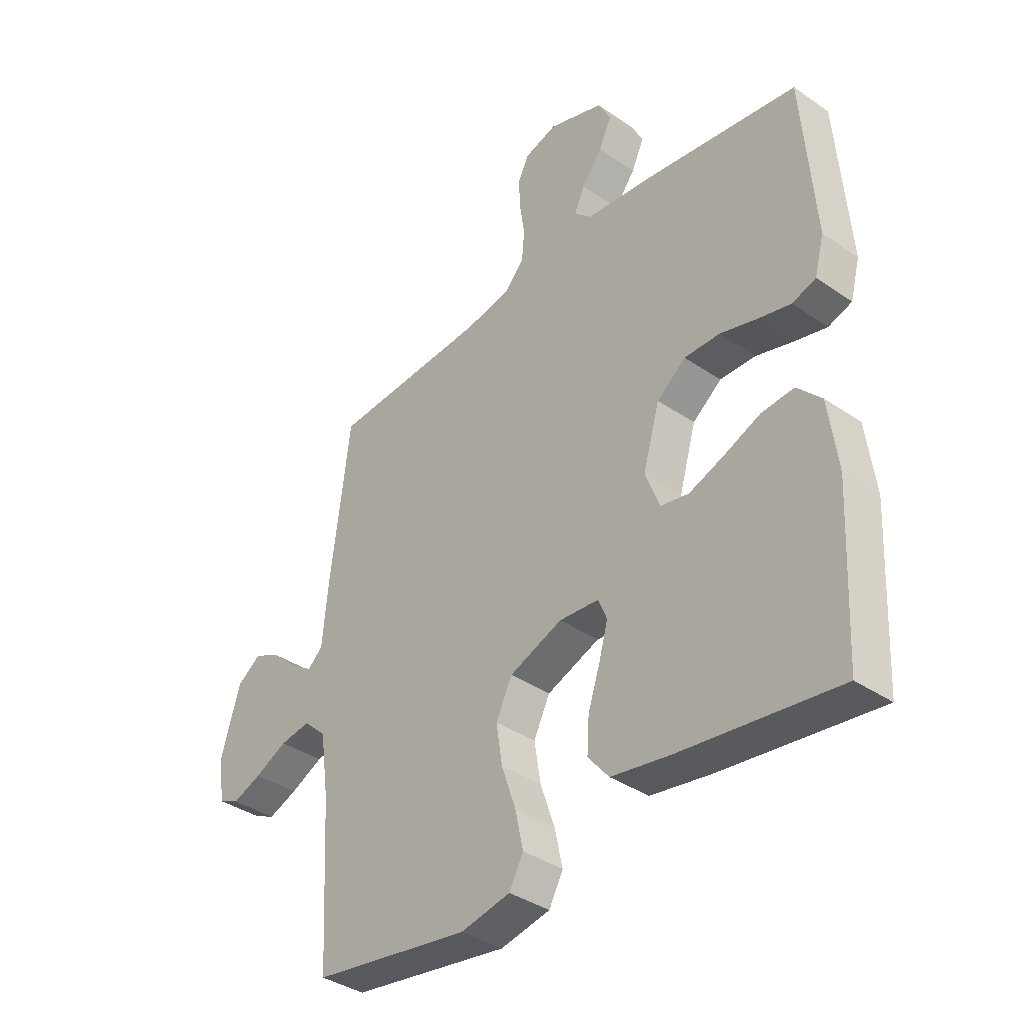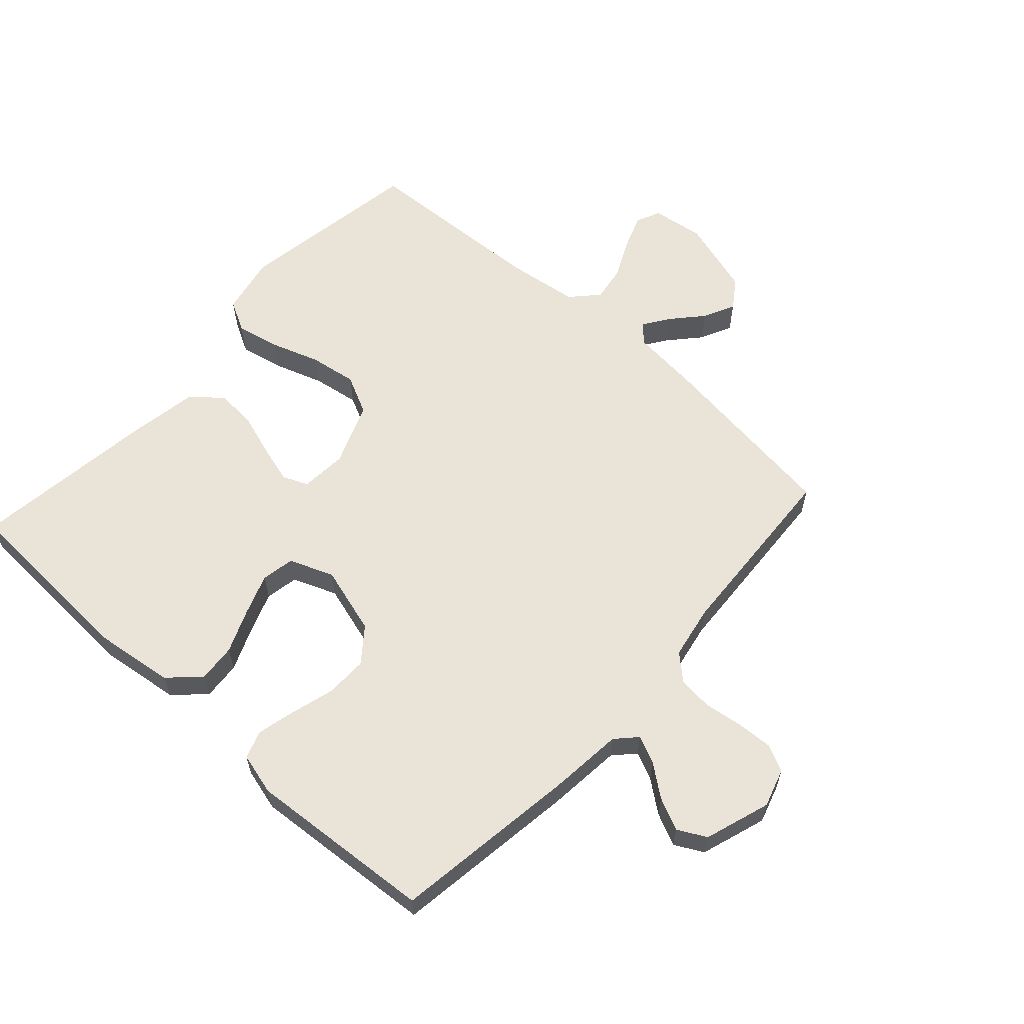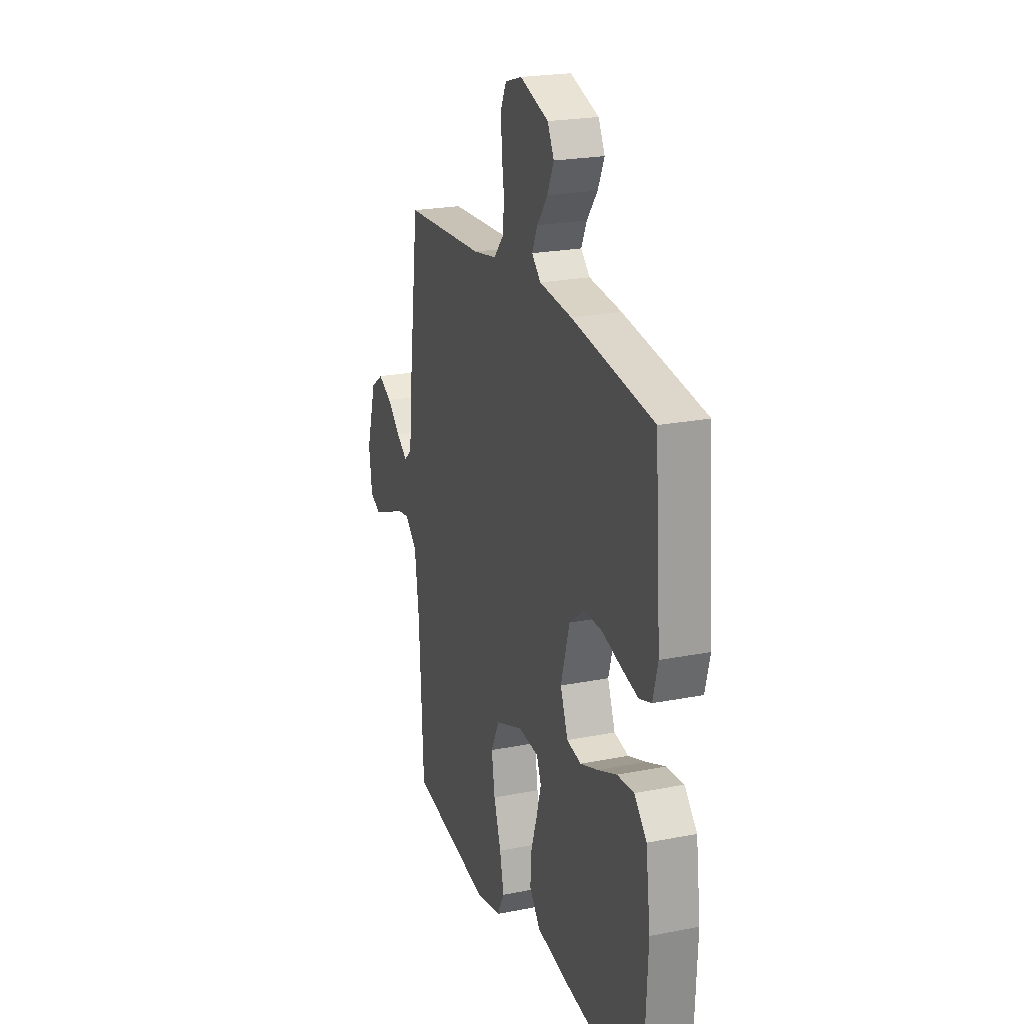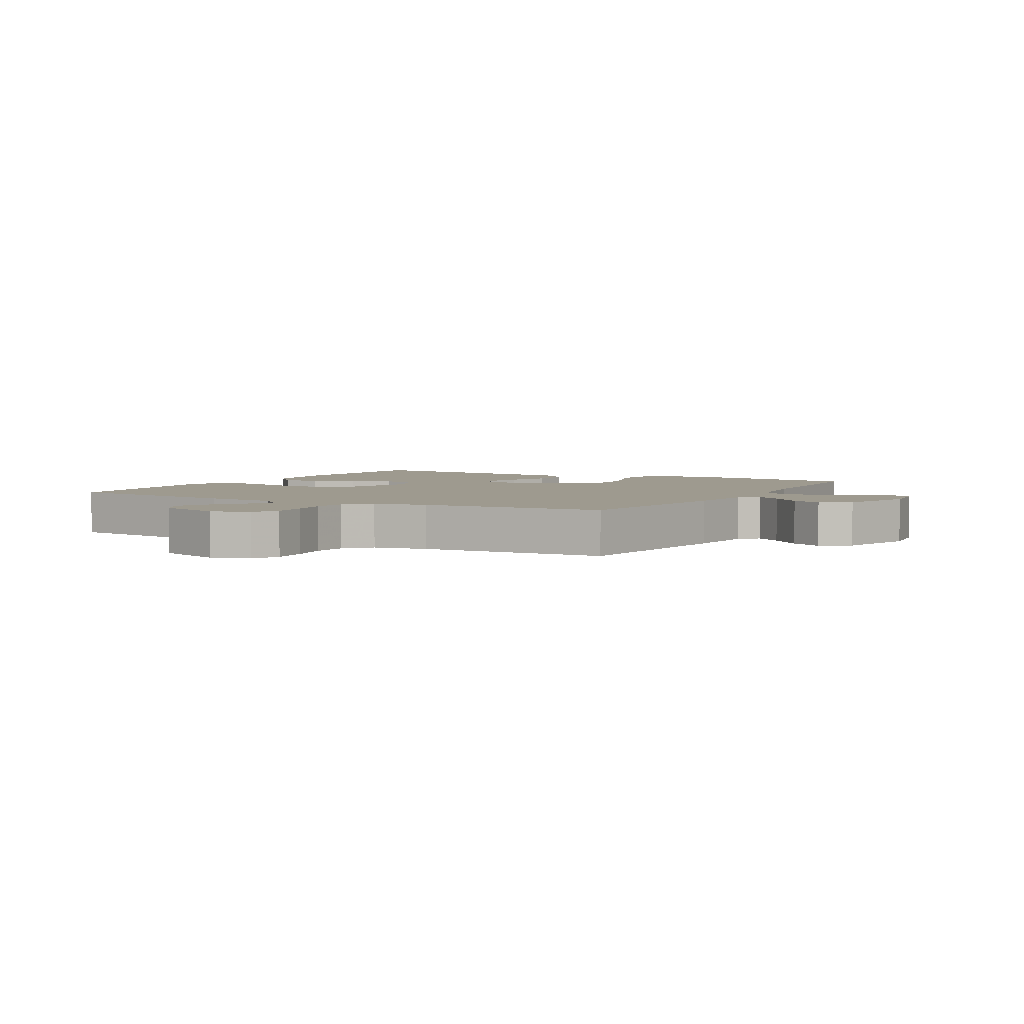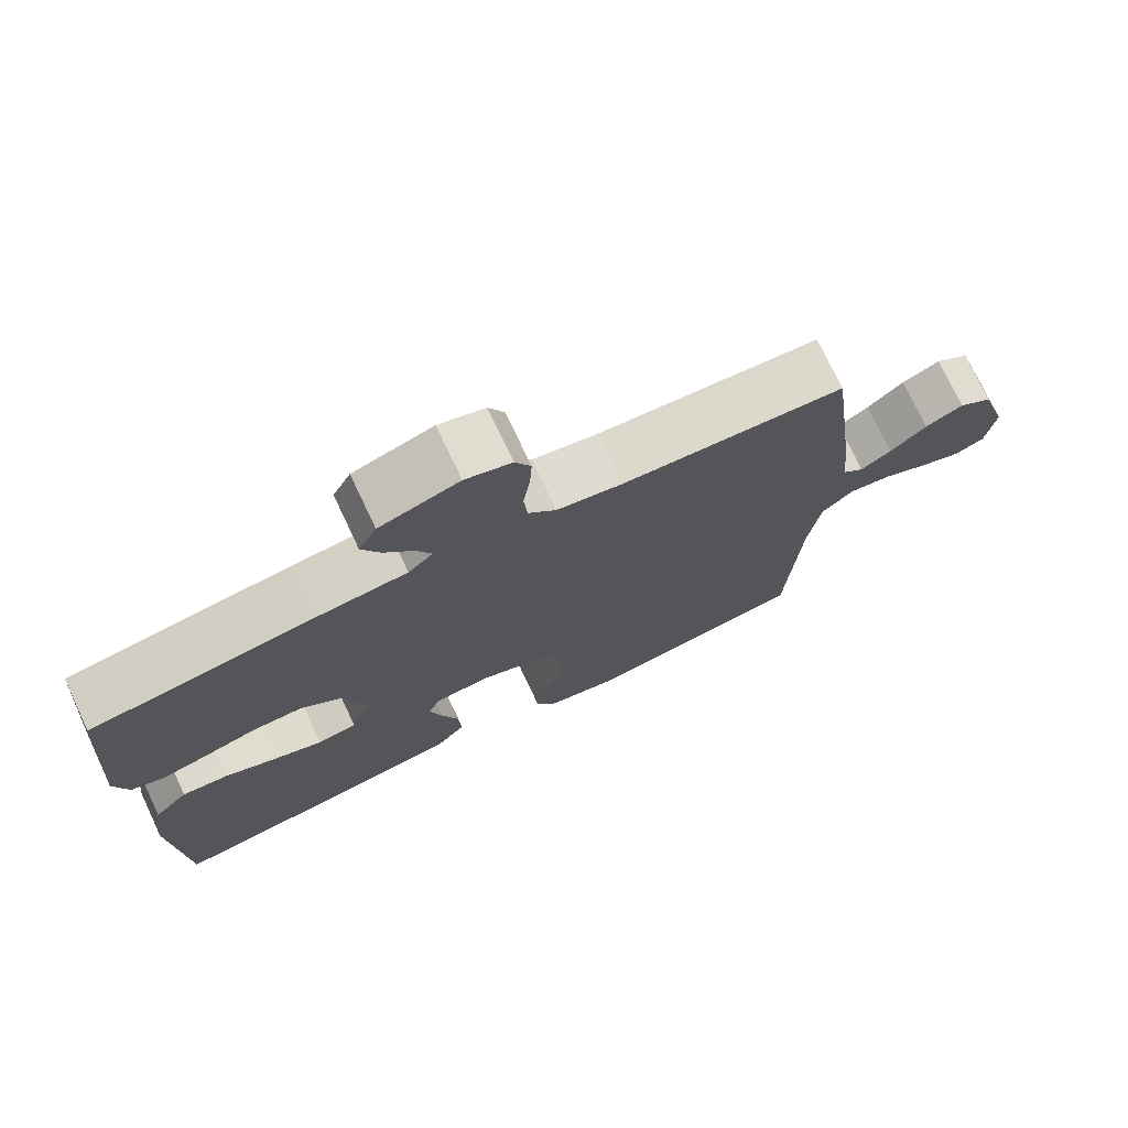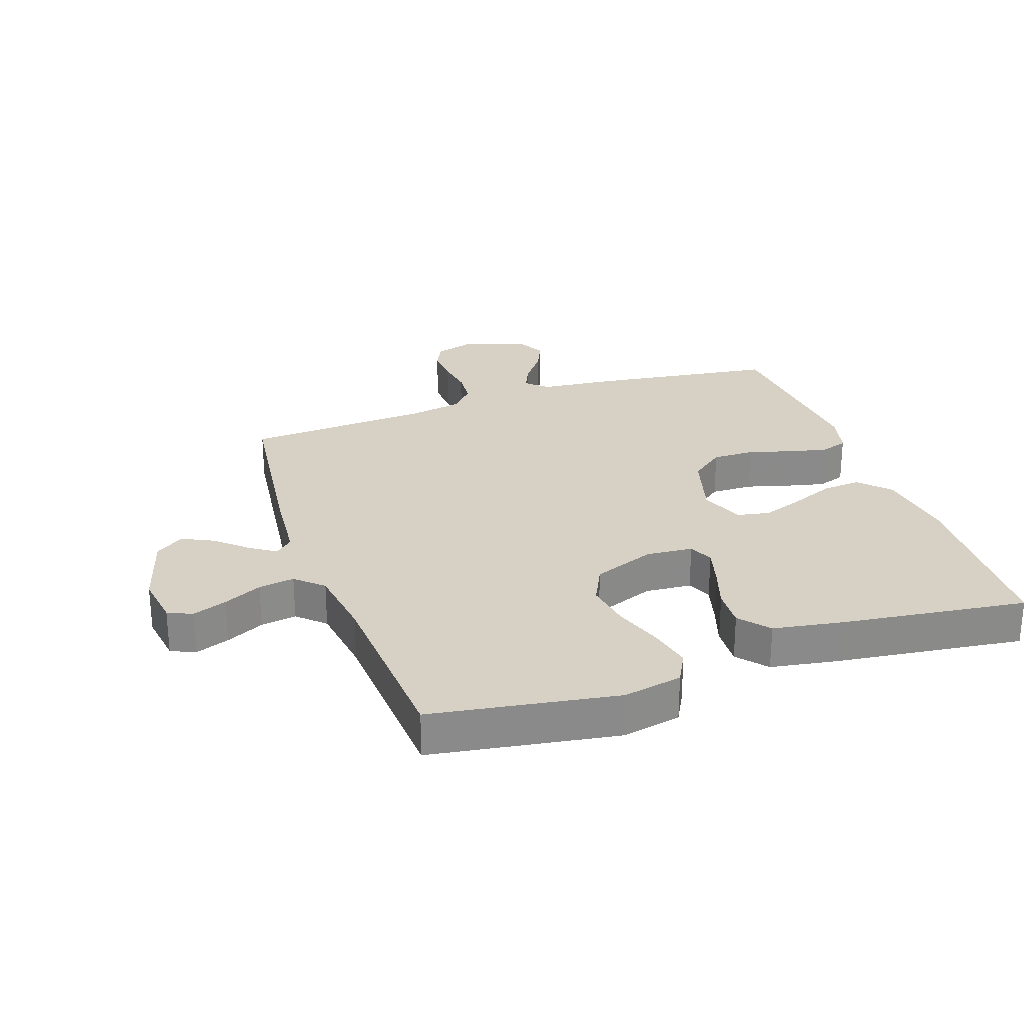
<metadata>
{"format":"obj","ext":"obj","renderer":"f3d","projection":"perspective","resolution":1024,"background":"white","views":[{"elev":-37.5,"azim":-131.4,"up":"+Z"},{"elev":60.8,"azim":-47.8,"up":"+Y"},{"elev":22.5,"azim":-108.8,"up":"+Z"},{"elev":3.7,"azim":29.3,"up":"+Y"},{"elev":74.7,"azim":-25.3,"up":"+Z"},{"elev":26.9,"azim":160.8,"up":"+Y"}]}
</metadata>
<code>
v -0.5 0.07 0.5
v -0.2 0.07 0.542
v -0.08 0.07 0.554
v -0.047 0.07 0.585
v -0.067 0.07 0.629
v -0.106 0.07 0.68
v -0.13 0.07 0.732
v -0.106 0.07 0.778
v 0 0.07 0.813
v 0.062 0.07 0.794
v 0.083 0.07 0.751
v 0.08 0.07 0.693
v 0.071 0.07 0.631
v 0.076 0.07 0.575
v 0.113 0.07 0.534
v 0.2 0.07 0.518
v 0.5 0.07 0.5
v 0.538 0.07 0.2
v 0.549 0.07 0.085
v 0.578 0.07 0.059
v 0.619 0.07 0.087
v 0.668 0.07 0.131
v 0.719 0.07 0.156
v 0.765 0.07 0.124
v 0.802 0.07 0
v 0.79 0.07 -0.084
v 0.751 0.07 -0.102
v 0.695 0.07 -0.081
v 0.633 0.07 -0.051
v 0.575 0.07 -0.042
v 0.532 0.07 -0.082
v 0.516 0.07 -0.2
v 0.5 0.07 -0.5
v 0.2 0.07 -0.548
v 0.105 0.07 -0.529
v 0.078 0.07 -0.479
v 0.093 0.07 -0.409
v 0.12 0.07 -0.33
v 0.132 0.07 -0.254
v 0.101 0.07 -0.191
v 0 0.07 -0.152
v -0.075 0.07 -0.158
v -0.092 0.07 -0.198
v -0.075 0.07 -0.259
v -0.052 0.07 -0.329
v -0.048 0.07 -0.394
v -0.088 0.07 -0.442
v -0.2 0.07 -0.461
v -0.5 0.07 -0.5
v -0.515 0.07 -0.2
v -0.498 0.07 -0.071
v -0.452 0.07 -0.023
v -0.39 0.07 -0.028
v -0.32 0.07 -0.057
v -0.254 0.07 -0.081
v -0.201 0.07 -0.071
v -0.173 0.07 0
v -0.205 0.07 0.11
v -0.26 0.07 0.153
v -0.328 0.07 0.152
v -0.398 0.07 0.132
v -0.46 0.07 0.117
v -0.505 0.07 0.132
v -0.523 0.07 0.2
v -0.5 0 0.5
v -0.2 0 0.542
v -0.08 0 0.554
v -0.047 0 0.585
v -0.067 0 0.629
v -0.106 0 0.68
v -0.13 0 0.732
v -0.106 0 0.778
v 0 0 0.813
v 0.062 0 0.794
v 0.083 0 0.751
v 0.08 0 0.693
v 0.071 0 0.631
v 0.076 0 0.575
v 0.113 0 0.534
v 0.2 0 0.518
v 0.5 0 0.5
v 0.538 0 0.2
v 0.549 0 0.085
v 0.578 0 0.059
v 0.619 0 0.087
v 0.668 0 0.131
v 0.719 0 0.156
v 0.765 0 0.124
v 0.802 0 0
v 0.79 0 -0.084
v 0.751 0 -0.102
v 0.695 0 -0.081
v 0.633 0 -0.051
v 0.575 0 -0.042
v 0.532 0 -0.082
v 0.516 0 -0.2
v 0.5 0 -0.5
v 0.2 0 -0.548
v 0.105 0 -0.529
v 0.078 0 -0.479
v 0.093 0 -0.409
v 0.12 0 -0.33
v 0.132 0 -0.254
v 0.101 0 -0.191
v 0 0 -0.152
v -0.075 0 -0.158
v -0.092 0 -0.198
v -0.075 0 -0.259
v -0.052 0 -0.329
v -0.048 0 -0.394
v -0.088 0 -0.442
v -0.2 0 -0.461
v -0.5 0 -0.5
v -0.515 0 -0.2
v -0.498 0 -0.071
v -0.452 0 -0.023
v -0.39 0 -0.028
v -0.32 0 -0.057
v -0.254 0 -0.081
v -0.201 0 -0.071
v -0.173 0 0
v -0.205 0 0.11
v -0.26 0 0.153
v -0.328 0 0.152
v -0.398 0 0.132
v -0.46 0 0.117
v -0.505 0 0.132
v -0.523 0 0.2
f 1 2 3
f 64 1 3
f 63 64 3
f 62 63 3
f 61 62 3
f 60 61 3
f 59 60 3 4
f 58 59 4
f 57 58 4
f 52 53 54
f 51 52 54
f 50 51 54
f 49 50 54
f 48 49 54
f 47 48 54
f 46 47 54
f 45 46 54
f 44 45 54
f 43 44 54 55
f 42 43 55 56
f 36 37 38
f 35 36 38
f 34 35 38
f 33 34 38
f 32 33 38
f 31 32 38 39
f 30 31 39 40
f 27 28 29
f 26 27 29
f 25 26 29
f 24 25 29
f 23 24 29
f 22 23 29
f 21 22 29
f 20 21 29 30
f 30 40 41
f 20 30 41
f 19 20 41
f 42 56 57
f 41 42 57
f 19 41 57
f 18 19 57
f 17 18 57
f 16 17 57
f 11 12 13
f 10 11 13
f 9 10 13
f 8 9 13
f 7 8 13
f 6 7 13
f 5 6 13
f 15 16 57
f 14 15 57 4
f 4 5 13 14
f 67 66 65
f 67 65 128
f 67 128 127
f 67 127 126
f 67 126 125
f 67 125 124
f 68 67 124 123
f 68 123 122
f 68 122 121
f 118 117 116
f 118 116 115
f 118 115 114
f 118 114 113
f 118 113 112
f 118 112 111
f 118 111 110
f 118 110 109
f 118 109 108
f 119 118 108 107
f 120 119 107 106
f 102 101 100
f 102 100 99
f 102 99 98
f 102 98 97
f 102 97 96
f 103 102 96 95
f 104 103 95 94
f 93 92 91
f 93 91 90
f 93 90 89
f 93 89 88
f 93 88 87
f 93 87 86
f 93 86 85
f 94 93 85 84
f 105 104 94
f 105 94 84
f 105 84 83
f 121 120 106
f 121 106 105
f 121 105 83
f 121 83 82
f 121 82 81
f 121 81 80
f 77 76 75
f 77 75 74
f 77 74 73
f 77 73 72
f 77 72 71
f 77 71 70
f 77 70 69
f 121 80 79
f 68 121 79 78
f 78 77 69 68
f 1 65 66 2
f 2 66 67 3
f 3 67 68 4
f 4 68 69 5
f 5 69 70 6
f 6 70 71 7
f 7 71 72 8
f 8 72 73 9
f 9 73 74 10
f 10 74 75 11
f 11 75 76 12
f 12 76 77 13
f 13 77 78 14
f 14 78 79 15
f 15 79 80 16
f 16 80 81 17
f 17 81 82 18
f 18 82 83 19
f 19 83 84 20
f 20 84 85 21
f 21 85 86 22
f 22 86 87 23
f 23 87 88 24
f 24 88 89 25
f 25 89 90 26
f 26 90 91 27
f 27 91 92 28
f 28 92 93 29
f 29 93 94 30
f 30 94 95 31
f 31 95 96 32
f 32 96 97 33
f 33 97 98 34
f 34 98 99 35
f 35 99 100 36
f 36 100 101 37
f 37 101 102 38
f 38 102 103 39
f 39 103 104 40
f 40 104 105 41
f 41 105 106 42
f 42 106 107 43
f 43 107 108 44
f 44 108 109 45
f 45 109 110 46
f 46 110 111 47
f 47 111 112 48
f 48 112 113 49
f 49 113 114 50
f 50 114 115 51
f 51 115 116 52
f 52 116 117 53
f 53 117 118 54
f 54 118 119 55
f 55 119 120 56
f 56 120 121 57
f 57 121 122 58
f 58 122 123 59
f 59 123 124 60
f 60 124 125 61
f 61 125 126 62
f 62 126 127 63
f 63 127 128 64
f 64 128 65 1

</code>
